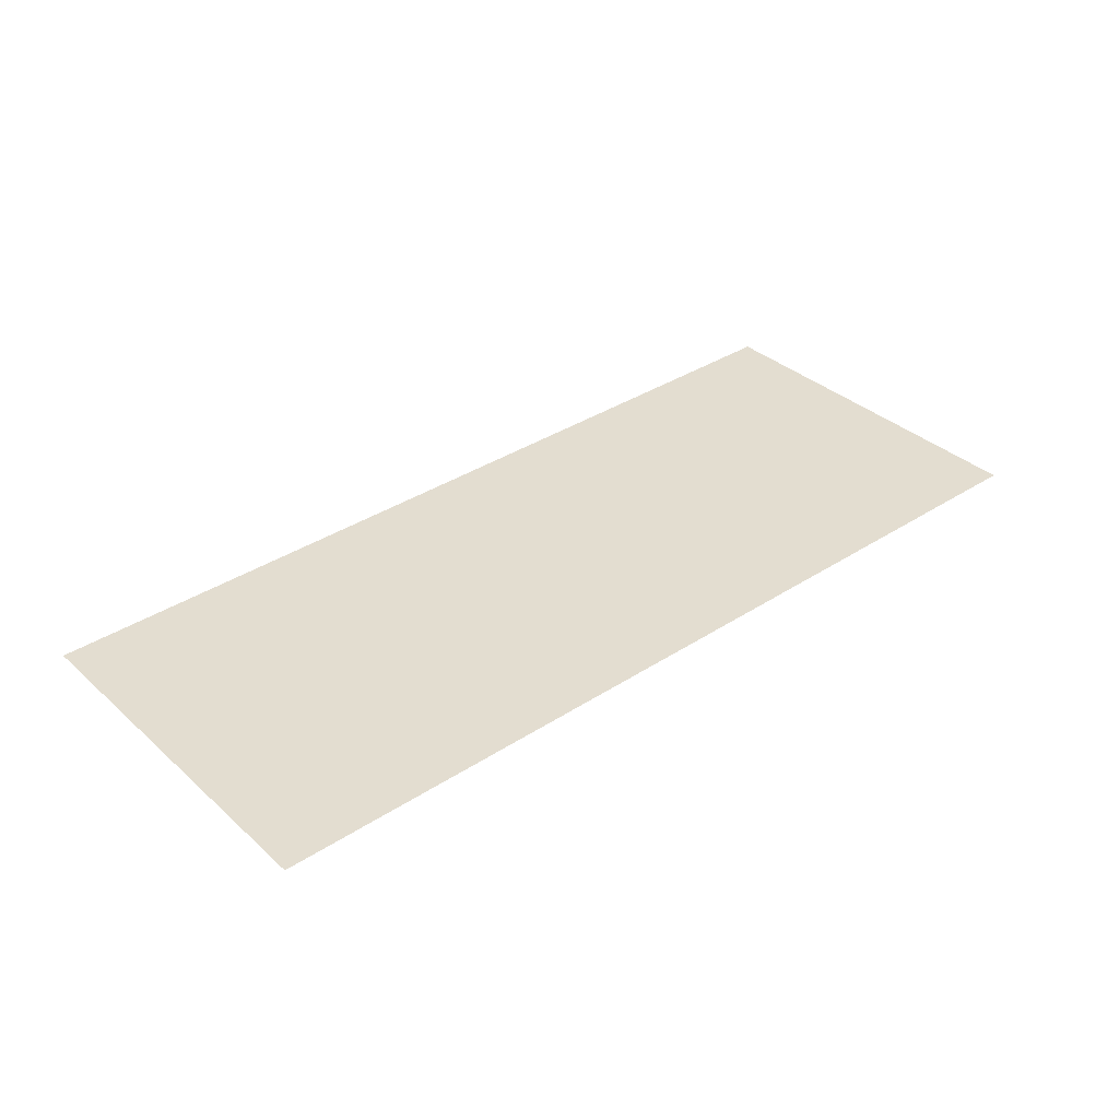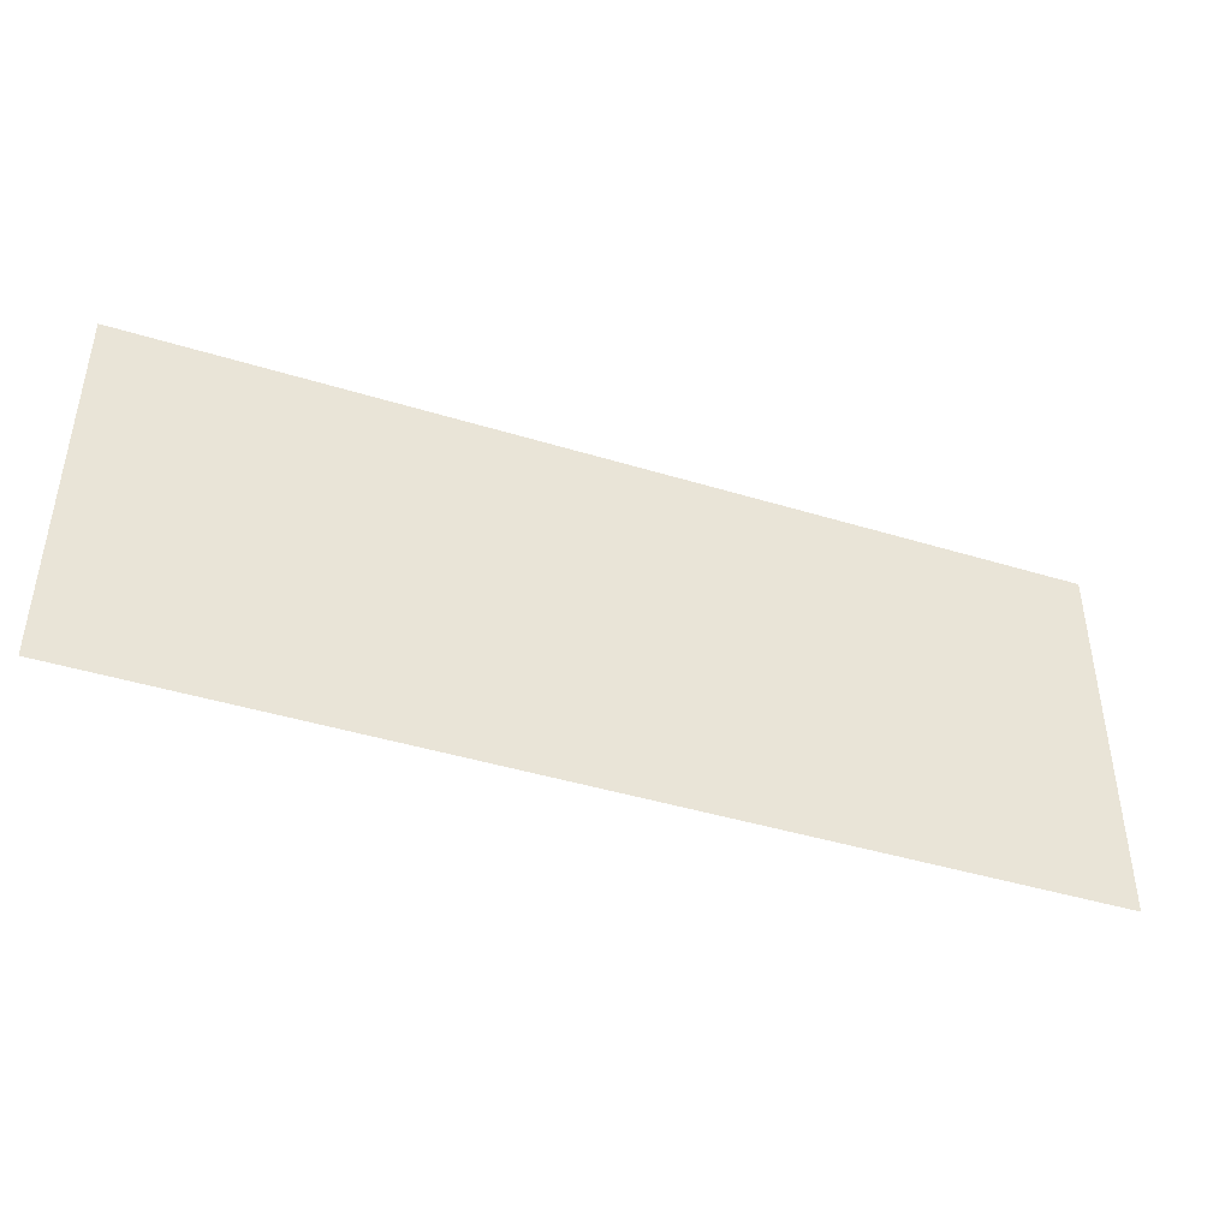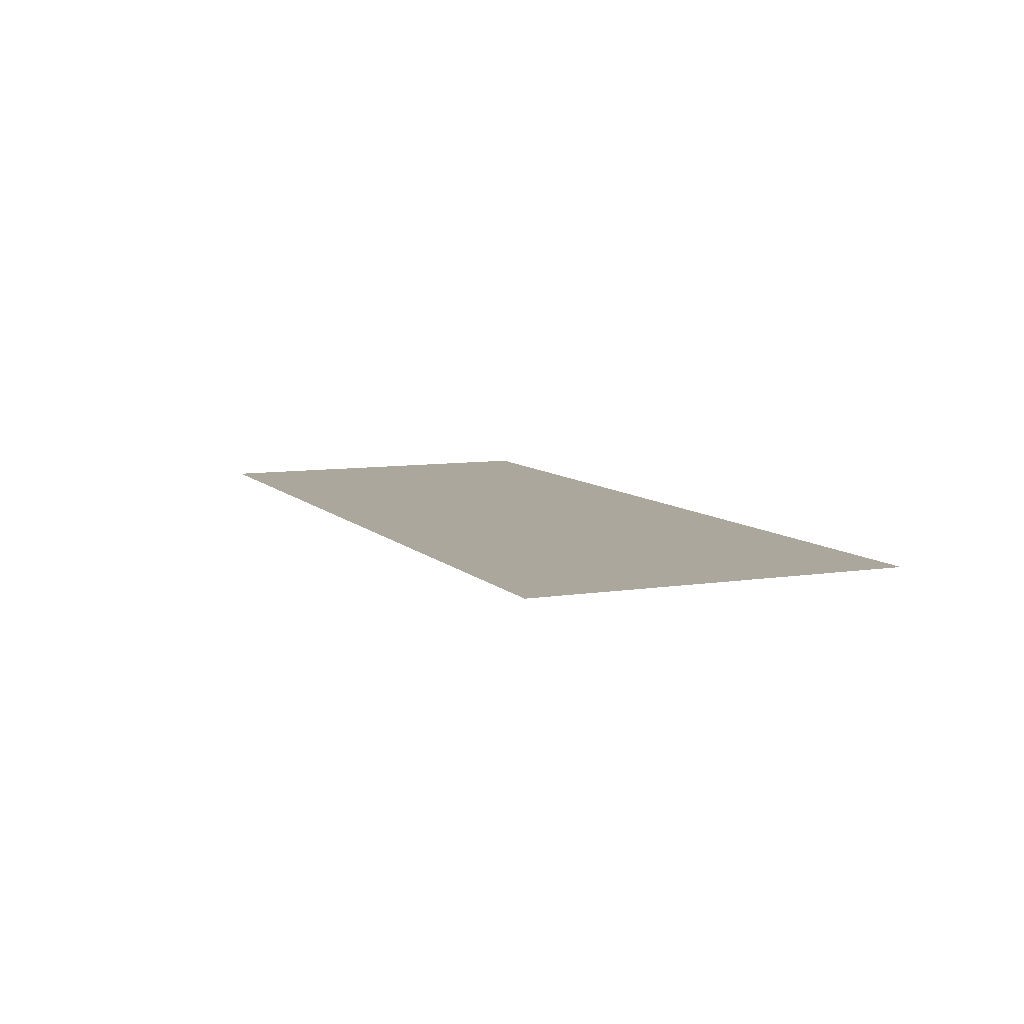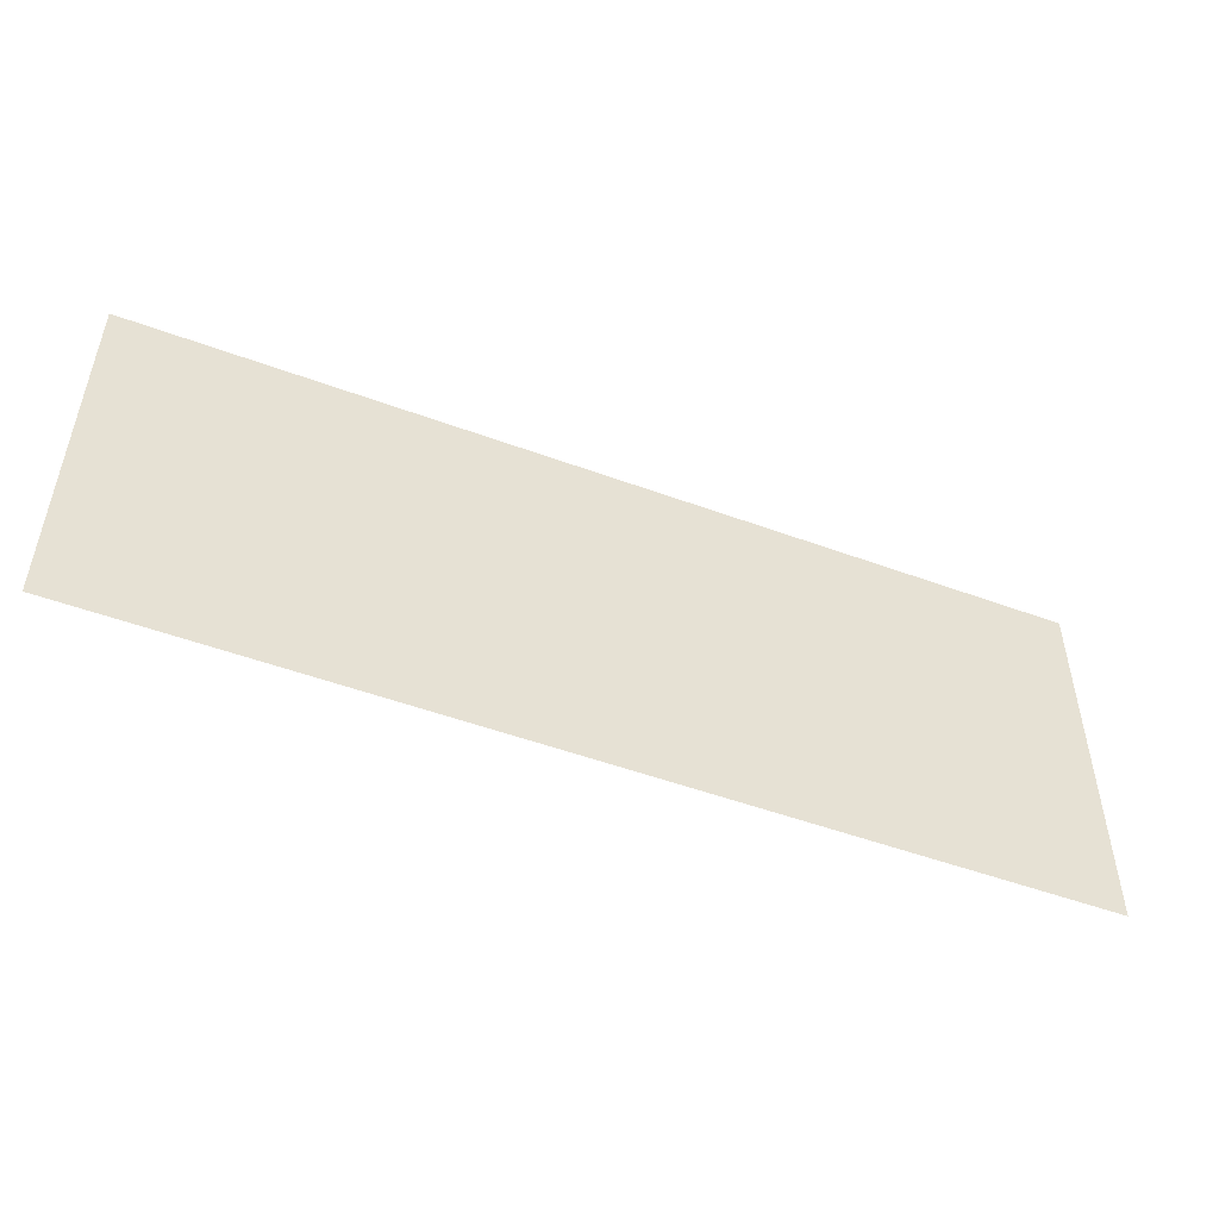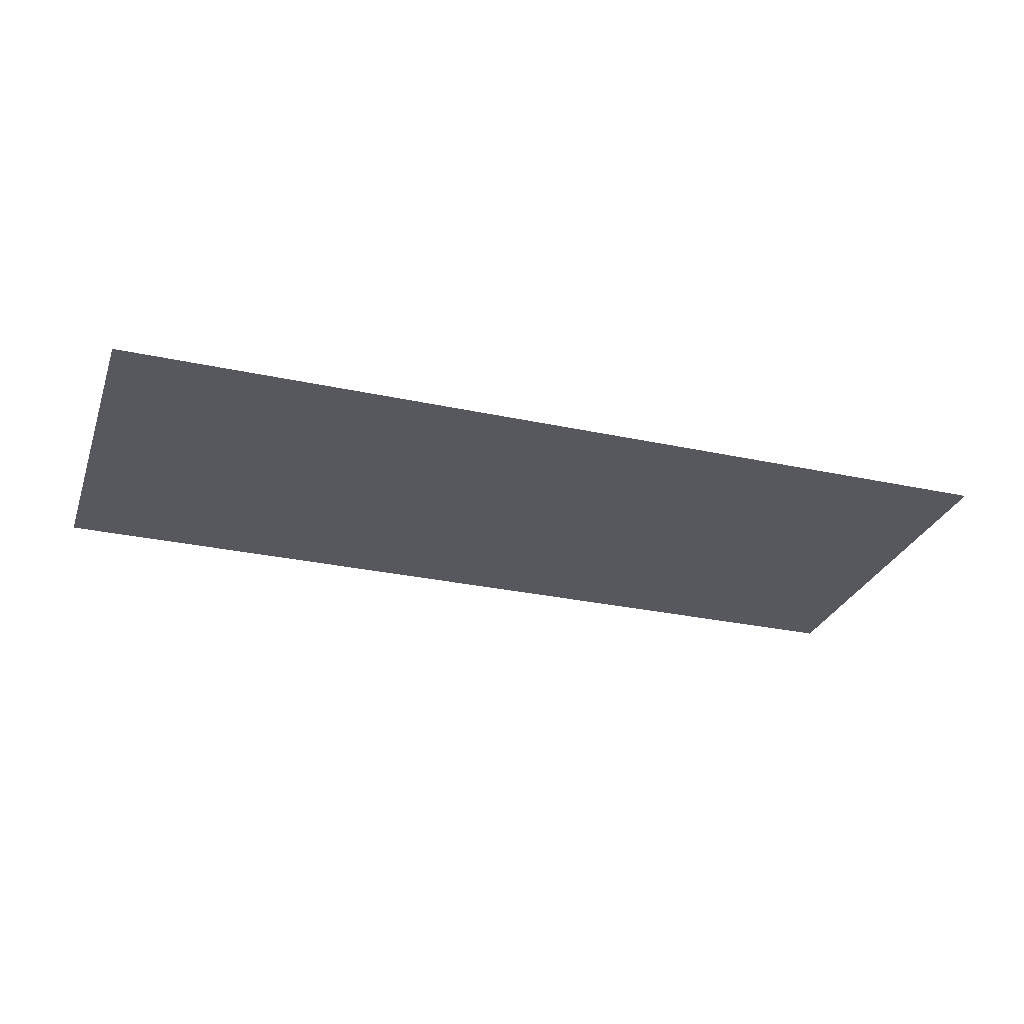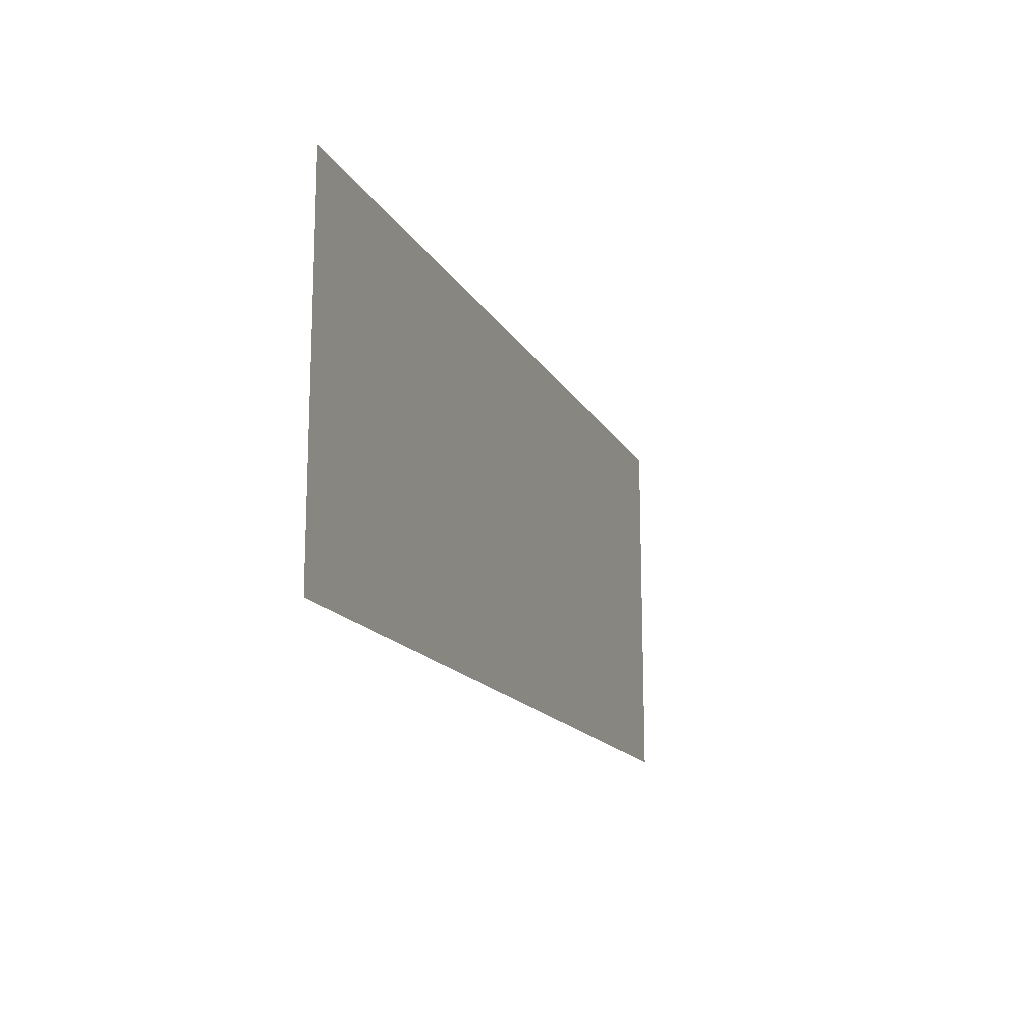
<metadata>
{"format":"obj","ext":"obj","renderer":"f3d","projection":"perspective","resolution":1024,"background":"white","views":[{"elev":35.6,"azim":-40.6,"up":"+Z"},{"elev":-43.3,"azim":160.1,"up":"+Y"},{"elev":8.3,"azim":-113.4,"up":"+Z"},{"elev":-50.4,"azim":-22.0,"up":"+Y"},{"elev":-28.9,"azim":162.0,"up":"+Z"},{"elev":-15.6,"azim":110.0,"up":"+Y"}]}
</metadata>
<code>
v 0 -16 0
v -206 -16 0
v -206 68 0
v 0 68 0
g NovaMapa_mesh_0004
f 1 2 3 4

</code>
